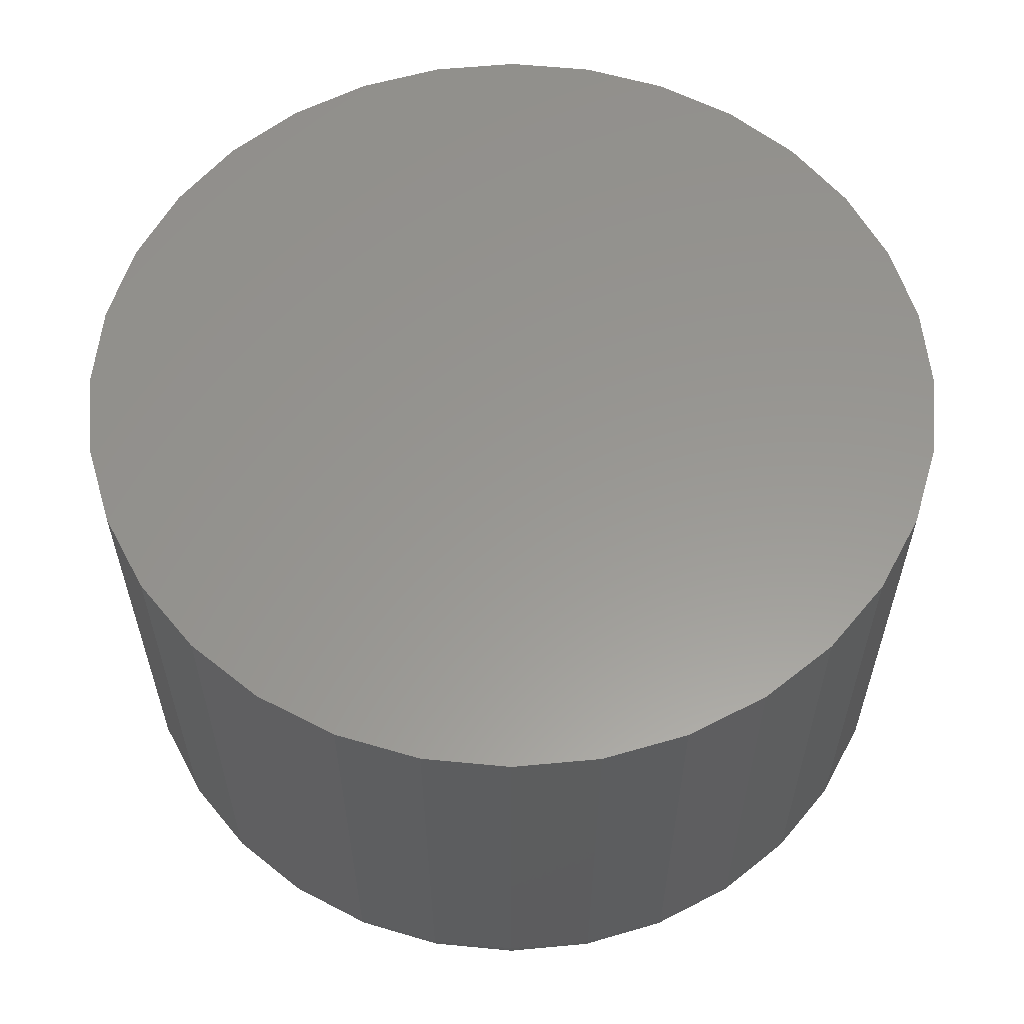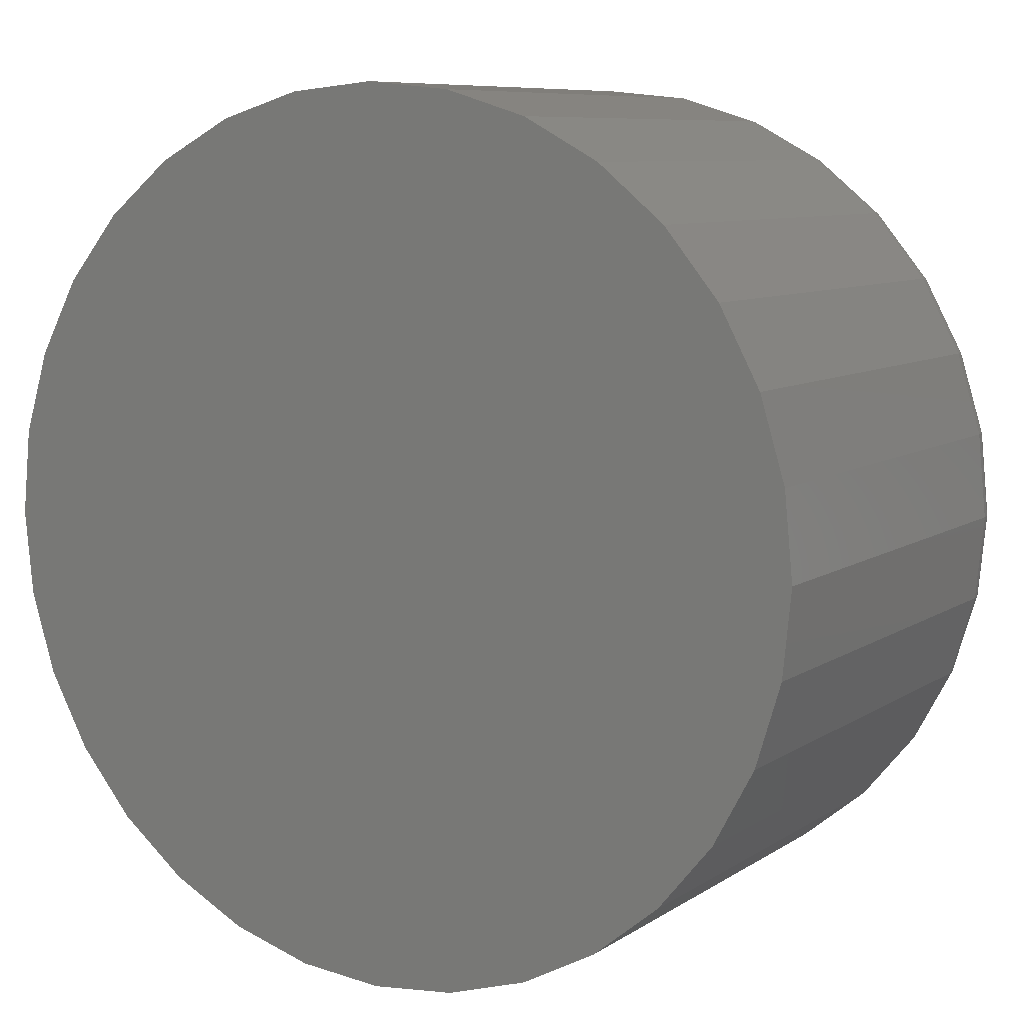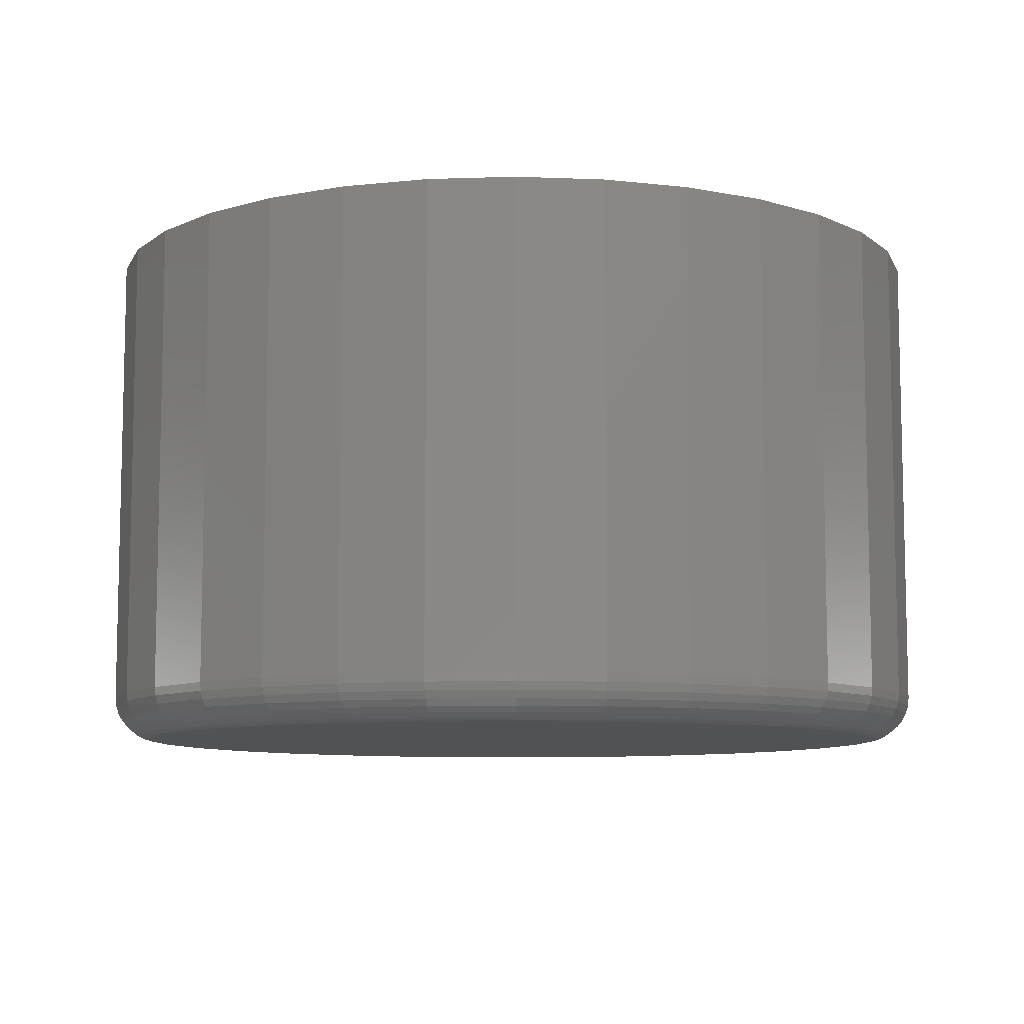
<metadata>
{"format":"stl","ext":"stl","renderer":"f3d","projection":"perspective","resolution":1024,"background":"white","views":[{"elev":58.7,"azim":45.1,"up":"+Z"},{"elev":8.3,"azim":30.8,"up":"+Y"},{"elev":-8.6,"azim":-169.2,"up":"+Z"}]}
</metadata>
<code>
# stl→obj: 320 verts, 636 faces
v 0.6079 0.07113 0
v 0.6218 0.06977 0
v 0.594 0.06977 0
v 0.5807 0.06572 0
v 0.6351 0.06572 0
v 0.5684 0.05915 0
v 0.6474 0.05915 0
v 0.5576 0.0503 0
v 0.6582 0.0503 0
v 0.5487 0.03952 0
v 0.667 0.03952 0
v 0.6582 -0.0503 0
v 0.5576 -0.0503 0
v 0.667 -0.03952 0
v 0.5684 -0.05915 0
v 0.6474 -0.05915 0
v 0.5807 -0.06572 0
v 0.6351 -0.06572 0
v 0.594 -0.06977 0
v 0.6218 -0.06977 0
v 0.6079 -0.07113 0
v 0.5487 -0.03952 0
v 0.5422 -0.02722 0
v 0.6736 -0.02722 0
v 0.5381 -0.01388 0
v 0.6777 -0.01388 0
v 0.5368 -1.257e-17 0
v 0.679 -7.029e-17 0
v 0.5381 0.01388 0
v 0.6777 0.01388 0
v 0.5422 0.02722 0
v 0.6736 0.02722 0
v 0.6868 -8.946e-17 0.007812
v 0.6868 0 0.09375
v 0.6853 -0.0154 0.007812
v 0.6853 -0.0154 0.09375
v 0.6808 -0.03021 0.007812
v 0.6808 -0.03021 0.09375
v 0.6735 -0.04386 0.007812
v 0.6735 -0.04386 0.09375
v 0.6637 -0.05582 0.007812
v 0.6637 -0.05582 0.09375
v 0.6518 -0.06564 0.007812
v 0.6518 -0.06564 0.09375
v 0.6381 -0.07294 0.007812
v 0.6381 -0.07294 0.09375
v 0.6233 -0.07743 0.007812
v 0.6233 -0.07743 0.09375
v 0.6079 -0.07895 0.007812
v 0.6079 -0.07895 0.09375
v 0.5925 -0.07743 0.007812
v 0.5925 -0.07743 0.09375
v 0.5777 -0.07294 0.007812
v 0.5777 -0.07294 0.09375
v 0.564 -0.06564 0.007812
v 0.564 -0.06564 0.09375
v 0.5521 -0.05582 0.007812
v 0.5521 -0.05582 0.09375
v 0.5423 -0.04386 0.007812
v 0.5423 -0.04386 0.09375
v 0.535 -0.03021 0.007812
v 0.535 -0.03021 0.09375
v 0.5305 -0.0154 0.007812
v 0.5305 -0.0154 0.09375
v 0.5289 9.668e-18 0.007812
v 0.5289 9.668e-18 0.09375
v 0.5305 0.0154 0.007812
v 0.5305 0.0154 0.09375
v 0.535 0.03021 0.007812
v 0.535 0.03021 0.09375
v 0.5423 0.04386 0.007812
v 0.5423 0.04386 0.09375
v 0.5521 0.05582 0.007812
v 0.5521 0.05582 0.09375
v 0.564 0.06564 0.007812
v 0.564 0.06564 0.09375
v 0.5777 0.07294 0.007812
v 0.5777 0.07294 0.09375
v 0.5925 0.07743 0.007812
v 0.5925 0.07743 0.09375
v 0.6079 0.07895 0.007812
v 0.6079 0.07895 0.09375
v 0.6233 0.07743 0.007812
v 0.6233 0.07743 0.09375
v 0.6381 0.07294 0.007812
v 0.6381 0.07294 0.09375
v 0.6518 0.06564 0.007812
v 0.6518 0.06564 0.09375
v 0.6637 0.05582 0.007812
v 0.6637 0.05582 0.09375
v 0.6735 0.04386 0.007812
v 0.6735 0.04386 0.09375
v 0.6808 0.03021 0.007812
v 0.6808 0.03021 0.09375
v 0.6853 0.0154 0.007812
v 0.6853 0.0154 0.09375
v 0.5291 -1.388e-17 0.006288
v 0.5306 0.01537 0.006288
v 0.5295 -2.776e-17 0.004823
v 0.531 0.01529 0.004823
v 0.5303 -2.776e-17 0.003472
v 0.5318 0.01515 0.003472
v 0.5312 -2.082e-17 0.002288
v 0.5327 0.01496 0.002288
v 0.5324 -6.939e-18 0.001317
v 0.5339 0.01472 0.001317
v 0.5338 -1.388e-17 0.0005947
v 0.5352 0.01446 0.0005947
v 0.5352 -2.082e-17 0.0001501
v 0.5366 0.01418 0.0001501
v 0.6852 0.01537 0.006288
v 0.6867 -1.11e-16 0.006288
v 0.6847 0.01529 0.004823
v 0.6862 -1.041e-16 0.004823
v 0.684 0.01515 0.003472
v 0.6855 -1.11e-16 0.003472
v 0.6831 0.01496 0.002288
v 0.6846 -1.041e-16 0.002288
v 0.6819 0.01472 0.001317
v 0.6834 -9.714e-17 0.001317
v 0.6806 0.01446 0.0005947
v 0.682 -1.041e-16 0.0005947
v 0.6792 0.01418 0.0001501
v 0.6806 -1.041e-16 0.0001501
v 0.6807 0.03015 0.006288
v 0.6803 0.02998 0.004823
v 0.6796 0.02971 0.003472
v 0.6787 0.02934 0.002288
v 0.6776 0.02888 0.001317
v 0.6764 0.02837 0.0005947
v 0.675 0.02781 0.0001501
v 0.6734 0.04378 0.006288
v 0.673 0.04353 0.004823
v 0.6724 0.04313 0.003472
v 0.6716 0.04259 0.002288
v 0.6707 0.04193 0.001317
v 0.6695 0.04118 0.0005947
v 0.6683 0.04037 0.0001501
v 0.6636 0.05572 0.006288
v 0.6633 0.0554 0.004823
v 0.6628 0.05489 0.003472
v 0.6621 0.05421 0.002288
v 0.6613 0.05337 0.001317
v 0.6603 0.05241 0.0005947
v 0.6593 0.05138 0.0001501
v 0.6517 0.06552 0.006288
v 0.6514 0.06515 0.004823
v 0.651 0.06455 0.003472
v 0.6505 0.06374 0.002288
v 0.6498 0.06276 0.001317
v 0.6491 0.06163 0.0005947
v 0.6483 0.06041 0.0001501
v 0.638 0.0728 0.006288
v 0.6379 0.07239 0.004823
v 0.6376 0.07172 0.003472
v 0.6372 0.07082 0.002288
v 0.6368 0.06973 0.001317
v 0.6363 0.06848 0.0005947
v 0.6357 0.06713 0.0001501
v 0.6233 0.07728 0.006288
v 0.6232 0.07685 0.004823
v 0.623 0.07614 0.003472
v 0.6229 0.07519 0.002288
v 0.6226 0.07403 0.001317
v 0.6224 0.0727 0.0005947
v 0.6221 0.07126 0.0001501
v 0.6079 0.0788 0.006288
v 0.6079 0.07835 0.004823
v 0.6079 0.07763 0.003472
v 0.6079 0.07666 0.002288
v 0.6079 0.07548 0.001317
v 0.6079 0.07412 0.0005947
v 0.6079 0.07266 0.0001501
v 0.5925 0.07728 0.006288
v 0.5926 0.07685 0.004823
v 0.5927 0.07614 0.003472
v 0.5929 0.07519 0.002288
v 0.5932 0.07403 0.001317
v 0.5934 0.0727 0.0005947
v 0.5937 0.07126 0.0001501
v 0.5777 0.0728 0.006288
v 0.5779 0.07239 0.004823
v 0.5782 0.07172 0.003472
v 0.5786 0.07082 0.002288
v 0.579 0.06973 0.001317
v 0.5795 0.06848 0.0005947
v 0.5801 0.06713 0.0001501
v 0.5641 0.06552 0.006288
v 0.5644 0.06515 0.004823
v 0.5648 0.06455 0.003472
v 0.5653 0.06374 0.002288
v 0.566 0.06276 0.001317
v 0.5667 0.06163 0.0005947
v 0.5675 0.06041 0.0001501
v 0.5522 0.05572 0.006288
v 0.5525 0.0554 0.004823
v 0.553 0.05489 0.003472
v 0.5537 0.05421 0.002288
v 0.5545 0.05337 0.001317
v 0.5555 0.05241 0.0005947
v 0.5565 0.05138 0.0001501
v 0.5424 0.04378 0.006288
v 0.5427 0.04353 0.004823
v 0.5433 0.04313 0.003472
v 0.5442 0.04259 0.002288
v 0.5451 0.04193 0.001317
v 0.5463 0.04118 0.0005947
v 0.5475 0.04037 0.0001501
v 0.5351 0.03015 0.006288
v 0.5355 0.02998 0.004823
v 0.5362 0.02971 0.003472
v 0.5371 0.02934 0.002288
v 0.5382 0.02888 0.001317
v 0.5394 0.02837 0.0005947
v 0.5408 0.02781 0.0001501
v 0.6852 -0.01537 0.006288
v 0.6847 -0.01529 0.004823
v 0.684 -0.01515 0.003472
v 0.6831 -0.01496 0.002288
v 0.6819 -0.01472 0.001317
v 0.6806 -0.01446 0.0005947
v 0.6792 -0.01418 0.0001501
v 0.5306 -0.01537 0.006288
v 0.531 -0.01529 0.004823
v 0.5318 -0.01515 0.003472
v 0.5327 -0.01496 0.002288
v 0.5339 -0.01472 0.001317
v 0.5352 -0.01446 0.0005947
v 0.5366 -0.01418 0.0001501
v 0.5351 -0.03015 0.006288
v 0.5355 -0.02998 0.004823
v 0.5362 -0.02971 0.003472
v 0.5371 -0.02934 0.002288
v 0.5382 -0.02888 0.001317
v 0.5394 -0.02837 0.0005947
v 0.5408 -0.02781 0.0001501
v 0.5424 -0.04378 0.006288
v 0.5427 -0.04353 0.004823
v 0.5433 -0.04313 0.003472
v 0.5442 -0.04259 0.002288
v 0.5451 -0.04193 0.001317
v 0.5463 -0.04118 0.0005947
v 0.5475 -0.04037 0.0001501
v 0.5522 -0.05572 0.006288
v 0.5525 -0.0554 0.004823
v 0.553 -0.05489 0.003472
v 0.5537 -0.05421 0.002288
v 0.5545 -0.05337 0.001317
v 0.5555 -0.05241 0.0005947
v 0.5565 -0.05138 0.0001501
v 0.5641 -0.06552 0.006288
v 0.5644 -0.06515 0.004823
v 0.5648 -0.06455 0.003472
v 0.5653 -0.06374 0.002288
v 0.566 -0.06276 0.001317
v 0.5667 -0.06163 0.0005947
v 0.5675 -0.06041 0.0001501
v 0.5777 -0.0728 0.006288
v 0.5779 -0.07239 0.004823
v 0.5782 -0.07172 0.003472
v 0.5786 -0.07082 0.002288
v 0.579 -0.06973 0.001317
v 0.5795 -0.06848 0.0005947
v 0.5801 -0.06713 0.0001501
v 0.5925 -0.07728 0.006288
v 0.5926 -0.07685 0.004823
v 0.5927 -0.07614 0.003472
v 0.5929 -0.07519 0.002288
v 0.5932 -0.07403 0.001317
v 0.5934 -0.0727 0.0005947
v 0.5937 -0.07126 0.0001501
v 0.6079 -0.0788 0.006288
v 0.6079 -0.07835 0.004823
v 0.6079 -0.07763 0.003472
v 0.6079 -0.07666 0.002288
v 0.6079 -0.07548 0.001317
v 0.6079 -0.07412 0.0005947
v 0.6079 -0.07266 0.0001501
v 0.6233 -0.07728 0.006288
v 0.6232 -0.07685 0.004823
v 0.623 -0.07614 0.003472
v 0.6229 -0.07519 0.002288
v 0.6226 -0.07403 0.001317
v 0.6224 -0.0727 0.0005947
v 0.6221 -0.07126 0.0001501
v 0.638 -0.0728 0.006288
v 0.6379 -0.07239 0.004823
v 0.6376 -0.07172 0.003472
v 0.6372 -0.07082 0.002288
v 0.6368 -0.06973 0.001317
v 0.6363 -0.06848 0.0005947
v 0.6357 -0.06713 0.0001501
v 0.6517 -0.06552 0.006288
v 0.6514 -0.06515 0.004823
v 0.651 -0.06455 0.003472
v 0.6505 -0.06374 0.002288
v 0.6498 -0.06276 0.001317
v 0.6491 -0.06163 0.0005947
v 0.6483 -0.06041 0.0001501
v 0.6636 -0.05572 0.006288
v 0.6633 -0.0554 0.004823
v 0.6628 -0.05489 0.003472
v 0.6621 -0.05421 0.002288
v 0.6613 -0.05337 0.001317
v 0.6603 -0.05241 0.0005947
v 0.6593 -0.05138 0.0001501
v 0.6734 -0.04378 0.006288
v 0.673 -0.04353 0.004823
v 0.6724 -0.04313 0.003472
v 0.6716 -0.04259 0.002288
v 0.6707 -0.04193 0.001317
v 0.6695 -0.04118 0.0005947
v 0.6683 -0.04037 0.0001501
v 0.6807 -0.03015 0.006288
v 0.6803 -0.02998 0.004823
v 0.6796 -0.02971 0.003472
v 0.6787 -0.02934 0.002288
v 0.6776 -0.02888 0.001317
v 0.6764 -0.02837 0.0005947
v 0.675 -0.02781 0.0001501
f 1 2 3
f 4 3 2
f 5 4 2
f 6 4 5
f 7 6 5
f 8 6 7
f 9 8 7
f 10 8 9
f 11 10 9
f 12 13 14
f 15 13 12
f 16 15 12
f 17 15 16
f 18 17 16
f 19 17 18
f 20 19 18
f 21 19 20
f 13 22 14
f 14 22 23
f 14 23 24
f 24 23 25
f 24 25 26
f 26 25 27
f 26 27 28
f 28 27 29
f 28 29 30
f 30 29 31
f 30 31 32
f 32 31 10
f 32 10 11
f 33 34 35
f 35 34 36
f 35 36 37
f 37 36 38
f 37 38 39
f 39 38 40
f 39 40 41
f 41 40 42
f 41 42 43
f 43 42 44
f 43 44 45
f 45 44 46
f 45 46 47
f 47 46 48
f 47 48 49
f 49 48 50
f 49 50 51
f 51 50 52
f 51 52 53
f 53 52 54
f 53 54 55
f 55 54 56
f 55 56 57
f 57 56 58
f 57 58 59
f 59 58 60
f 59 60 61
f 61 60 62
f 61 62 63
f 63 62 64
f 63 64 65
f 65 64 66
f 65 66 67
f 67 66 68
f 67 68 69
f 69 68 70
f 69 70 71
f 71 70 72
f 71 72 73
f 73 72 74
f 73 74 75
f 75 74 76
f 75 76 77
f 77 76 78
f 77 78 79
f 79 78 80
f 79 80 81
f 81 80 82
f 81 82 83
f 83 82 84
f 83 84 85
f 85 84 86
f 85 86 87
f 87 86 88
f 87 88 89
f 89 88 90
f 89 90 91
f 91 90 92
f 91 92 93
f 93 92 94
f 93 94 95
f 95 94 96
f 95 96 33
f 33 96 34
f 65 67 97
f 97 67 98
f 97 98 99
f 99 98 100
f 99 100 101
f 101 100 102
f 101 102 103
f 103 102 104
f 103 104 105
f 105 104 106
f 105 106 107
f 107 106 108
f 107 108 109
f 109 108 110
f 109 110 27
f 27 110 29
f 95 33 111
f 111 33 112
f 111 112 113
f 113 112 114
f 113 114 115
f 115 114 116
f 115 116 117
f 117 116 118
f 117 118 119
f 119 118 120
f 119 120 121
f 121 120 122
f 121 122 123
f 123 122 124
f 123 124 30
f 30 124 28
f 93 95 125
f 125 95 111
f 125 111 126
f 126 111 113
f 126 113 127
f 127 113 115
f 127 115 128
f 128 115 117
f 128 117 129
f 129 117 119
f 129 119 130
f 130 119 121
f 130 121 131
f 131 121 123
f 131 123 32
f 32 123 30
f 91 93 132
f 132 93 125
f 132 125 133
f 133 125 126
f 133 126 134
f 134 126 127
f 134 127 135
f 135 127 128
f 135 128 136
f 136 128 129
f 136 129 137
f 137 129 130
f 137 130 138
f 138 130 131
f 138 131 11
f 11 131 32
f 89 91 139
f 139 91 132
f 139 132 140
f 140 132 133
f 140 133 141
f 141 133 134
f 141 134 142
f 142 134 135
f 142 135 143
f 143 135 136
f 143 136 144
f 144 136 137
f 144 137 145
f 145 137 138
f 145 138 9
f 9 138 11
f 87 89 146
f 146 89 139
f 146 139 147
f 147 139 140
f 147 140 148
f 148 140 141
f 148 141 149
f 149 141 142
f 149 142 150
f 150 142 143
f 150 143 151
f 151 143 144
f 151 144 152
f 152 144 145
f 152 145 7
f 7 145 9
f 85 87 153
f 153 87 146
f 153 146 154
f 154 146 147
f 154 147 155
f 155 147 148
f 155 148 156
f 156 148 149
f 156 149 157
f 157 149 150
f 157 150 158
f 158 150 151
f 158 151 159
f 159 151 152
f 159 152 5
f 5 152 7
f 83 85 160
f 160 85 153
f 160 153 161
f 161 153 154
f 161 154 162
f 162 154 155
f 162 155 163
f 163 155 156
f 163 156 164
f 164 156 157
f 164 157 165
f 165 157 158
f 165 158 166
f 166 158 159
f 166 159 2
f 2 159 5
f 81 83 167
f 167 83 160
f 167 160 168
f 168 160 161
f 168 161 169
f 169 161 162
f 169 162 170
f 170 162 163
f 170 163 171
f 171 163 164
f 171 164 172
f 172 164 165
f 172 165 173
f 173 165 166
f 173 166 1
f 1 166 2
f 79 81 174
f 174 81 167
f 174 167 175
f 175 167 168
f 175 168 176
f 176 168 169
f 176 169 177
f 177 169 170
f 177 170 178
f 178 170 171
f 178 171 179
f 179 171 172
f 179 172 180
f 180 172 173
f 180 173 3
f 3 173 1
f 77 79 181
f 181 79 174
f 181 174 182
f 182 174 175
f 182 175 183
f 183 175 176
f 183 176 184
f 184 176 177
f 184 177 185
f 185 177 178
f 185 178 186
f 186 178 179
f 186 179 187
f 187 179 180
f 187 180 4
f 4 180 3
f 75 77 188
f 188 77 181
f 188 181 189
f 189 181 182
f 189 182 190
f 190 182 183
f 190 183 191
f 191 183 184
f 191 184 192
f 192 184 185
f 192 185 193
f 193 185 186
f 193 186 194
f 194 186 187
f 194 187 6
f 6 187 4
f 73 75 195
f 195 75 188
f 195 188 196
f 196 188 189
f 196 189 197
f 197 189 190
f 197 190 198
f 198 190 191
f 198 191 199
f 199 191 192
f 199 192 200
f 200 192 193
f 200 193 201
f 201 193 194
f 201 194 8
f 8 194 6
f 71 73 202
f 202 73 195
f 202 195 203
f 203 195 196
f 203 196 204
f 204 196 197
f 204 197 205
f 205 197 198
f 205 198 206
f 206 198 199
f 206 199 207
f 207 199 200
f 207 200 208
f 208 200 201
f 208 201 10
f 10 201 8
f 69 71 209
f 209 71 202
f 209 202 210
f 210 202 203
f 210 203 211
f 211 203 204
f 211 204 212
f 212 204 205
f 212 205 213
f 213 205 206
f 213 206 214
f 214 206 207
f 214 207 215
f 215 207 208
f 215 208 31
f 31 208 10
f 67 69 98
f 98 69 209
f 98 209 100
f 100 209 210
f 100 210 102
f 102 210 211
f 102 211 104
f 104 211 212
f 104 212 106
f 106 212 213
f 106 213 108
f 108 213 214
f 108 214 110
f 110 214 215
f 110 215 29
f 29 215 31
f 33 35 112
f 112 35 216
f 112 216 114
f 114 216 217
f 114 217 116
f 116 217 218
f 116 218 118
f 118 218 219
f 118 219 120
f 120 219 220
f 120 220 122
f 122 220 221
f 122 221 124
f 124 221 222
f 124 222 28
f 28 222 26
f 63 65 223
f 223 65 97
f 223 97 224
f 224 97 99
f 224 99 225
f 225 99 101
f 225 101 226
f 226 101 103
f 226 103 227
f 227 103 105
f 227 105 228
f 228 105 107
f 228 107 229
f 229 107 109
f 229 109 25
f 25 109 27
f 61 63 230
f 230 63 223
f 230 223 231
f 231 223 224
f 231 224 232
f 232 224 225
f 232 225 233
f 233 225 226
f 233 226 234
f 234 226 227
f 234 227 235
f 235 227 228
f 235 228 236
f 236 228 229
f 236 229 23
f 23 229 25
f 59 61 237
f 237 61 230
f 237 230 238
f 238 230 231
f 238 231 239
f 239 231 232
f 239 232 240
f 240 232 233
f 240 233 241
f 241 233 234
f 241 234 242
f 242 234 235
f 242 235 243
f 243 235 236
f 243 236 22
f 22 236 23
f 57 59 244
f 244 59 237
f 244 237 245
f 245 237 238
f 245 238 246
f 246 238 239
f 246 239 247
f 247 239 240
f 247 240 248
f 248 240 241
f 248 241 249
f 249 241 242
f 249 242 250
f 250 242 243
f 250 243 13
f 13 243 22
f 55 57 251
f 251 57 244
f 251 244 252
f 252 244 245
f 252 245 253
f 253 245 246
f 253 246 254
f 254 246 247
f 254 247 255
f 255 247 248
f 255 248 256
f 256 248 249
f 256 249 257
f 257 249 250
f 257 250 15
f 15 250 13
f 53 55 258
f 258 55 251
f 258 251 259
f 259 251 252
f 259 252 260
f 260 252 253
f 260 253 261
f 261 253 254
f 261 254 262
f 262 254 255
f 262 255 263
f 263 255 256
f 263 256 264
f 264 256 257
f 264 257 17
f 17 257 15
f 51 53 265
f 265 53 258
f 265 258 266
f 266 258 259
f 266 259 267
f 267 259 260
f 267 260 268
f 268 260 261
f 268 261 269
f 269 261 262
f 269 262 270
f 270 262 263
f 270 263 271
f 271 263 264
f 271 264 19
f 19 264 17
f 49 51 272
f 272 51 265
f 272 265 273
f 273 265 266
f 273 266 274
f 274 266 267
f 274 267 275
f 275 267 268
f 275 268 276
f 276 268 269
f 276 269 277
f 277 269 270
f 277 270 278
f 278 270 271
f 278 271 21
f 21 271 19
f 47 49 279
f 279 49 272
f 279 272 280
f 280 272 273
f 280 273 281
f 281 273 274
f 281 274 282
f 282 274 275
f 282 275 283
f 283 275 276
f 283 276 284
f 284 276 277
f 284 277 285
f 285 277 278
f 285 278 20
f 20 278 21
f 45 47 286
f 286 47 279
f 286 279 287
f 287 279 280
f 287 280 288
f 288 280 281
f 288 281 289
f 289 281 282
f 289 282 290
f 290 282 283
f 290 283 291
f 291 283 284
f 291 284 292
f 292 284 285
f 292 285 18
f 18 285 20
f 43 45 293
f 293 45 286
f 293 286 294
f 294 286 287
f 294 287 295
f 295 287 288
f 295 288 296
f 296 288 289
f 296 289 297
f 297 289 290
f 297 290 298
f 298 290 291
f 298 291 299
f 299 291 292
f 299 292 16
f 16 292 18
f 41 43 300
f 300 43 293
f 300 293 301
f 301 293 294
f 301 294 302
f 302 294 295
f 302 295 303
f 303 295 296
f 303 296 304
f 304 296 297
f 304 297 305
f 305 297 298
f 305 298 306
f 306 298 299
f 306 299 12
f 12 299 16
f 39 41 307
f 307 41 300
f 307 300 308
f 308 300 301
f 308 301 309
f 309 301 302
f 309 302 310
f 310 302 303
f 310 303 311
f 311 303 304
f 311 304 312
f 312 304 305
f 312 305 313
f 313 305 306
f 313 306 14
f 14 306 12
f 37 39 314
f 314 39 307
f 314 307 315
f 315 307 308
f 315 308 316
f 316 308 309
f 316 309 317
f 317 309 310
f 317 310 318
f 318 310 311
f 318 311 319
f 319 311 312
f 319 312 320
f 320 312 313
f 320 313 24
f 24 313 14
f 35 37 216
f 216 37 314
f 216 314 217
f 217 314 315
f 217 315 218
f 218 315 316
f 218 316 219
f 219 316 317
f 219 317 220
f 220 317 318
f 220 318 221
f 221 318 319
f 221 319 222
f 222 319 320
f 222 320 26
f 26 320 24
f 80 84 82
f 84 80 78
f 84 78 86
f 86 78 76
f 86 76 88
f 88 76 74
f 88 74 90
f 42 56 44
f 44 56 54
f 44 54 46
f 46 54 52
f 46 52 48
f 48 52 50
f 90 74 92
f 92 74 72
f 92 72 94
f 94 72 70
f 94 70 96
f 96 70 68
f 96 68 34
f 34 68 66
f 34 66 36
f 36 66 64
f 36 64 38
f 38 64 62
f 38 62 40
f 40 62 60
f 40 60 42
f 42 60 58
f 42 58 56

</code>
